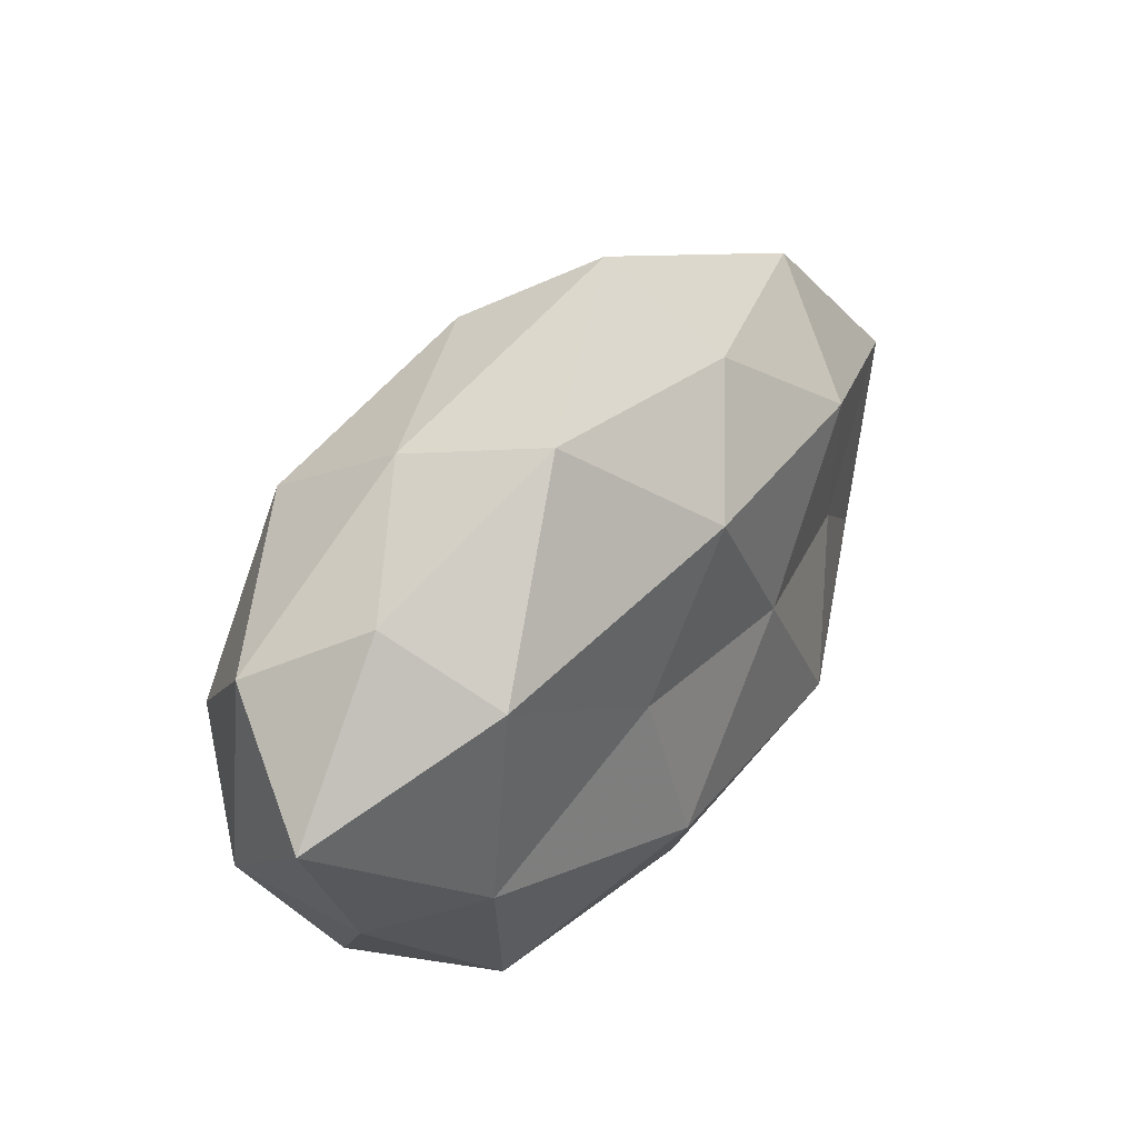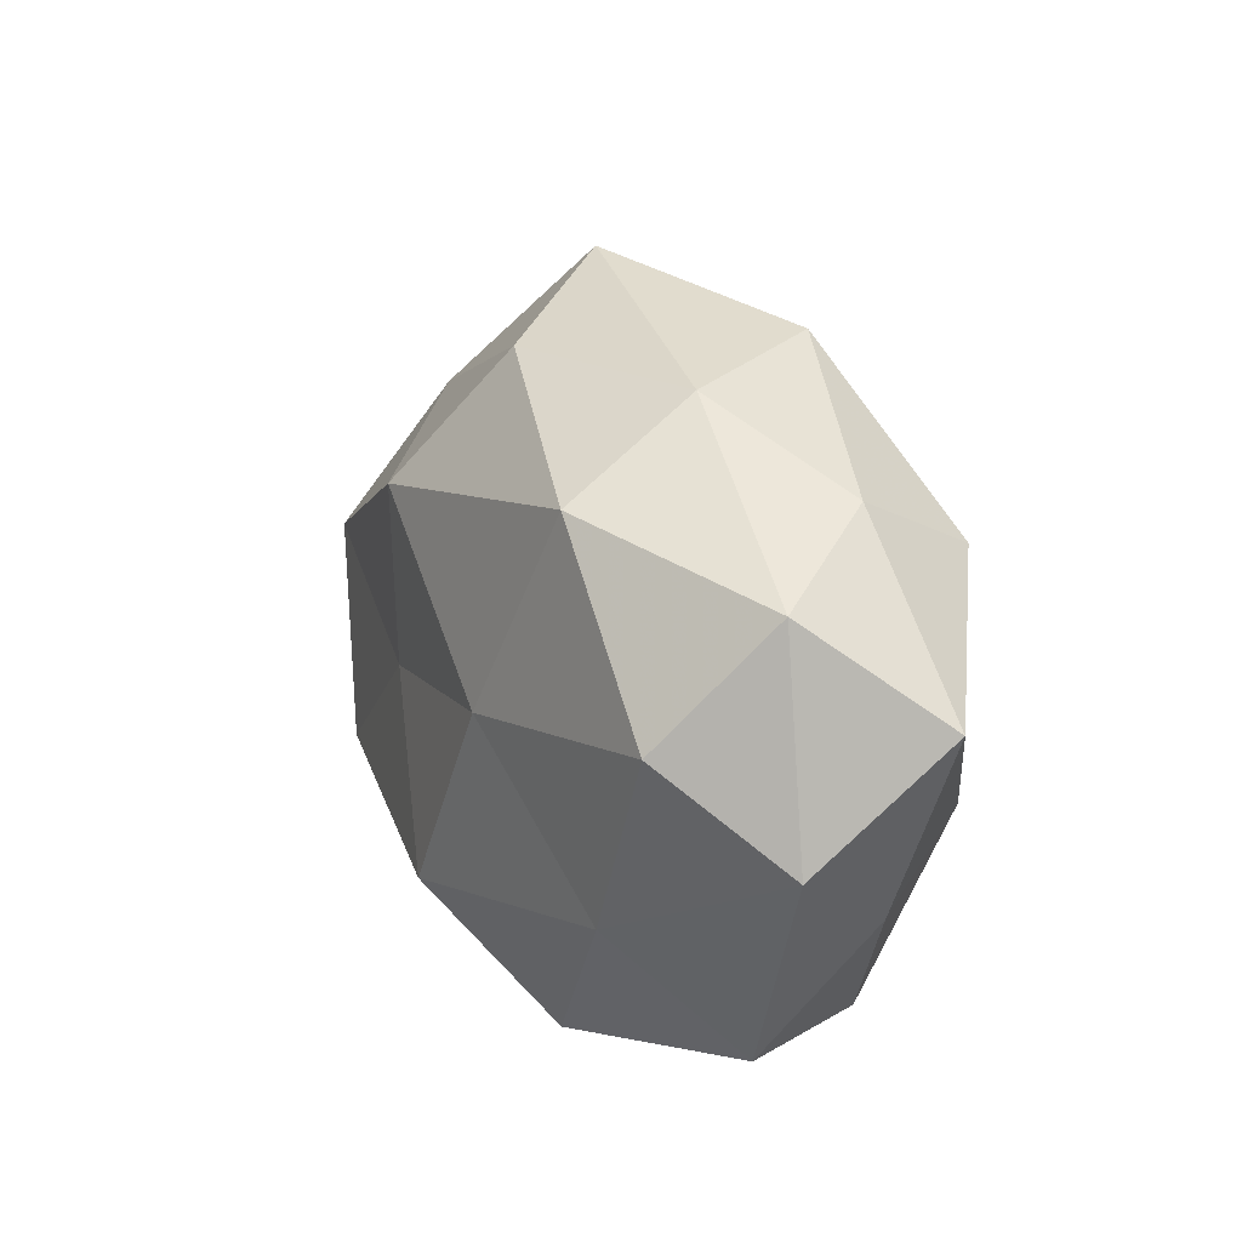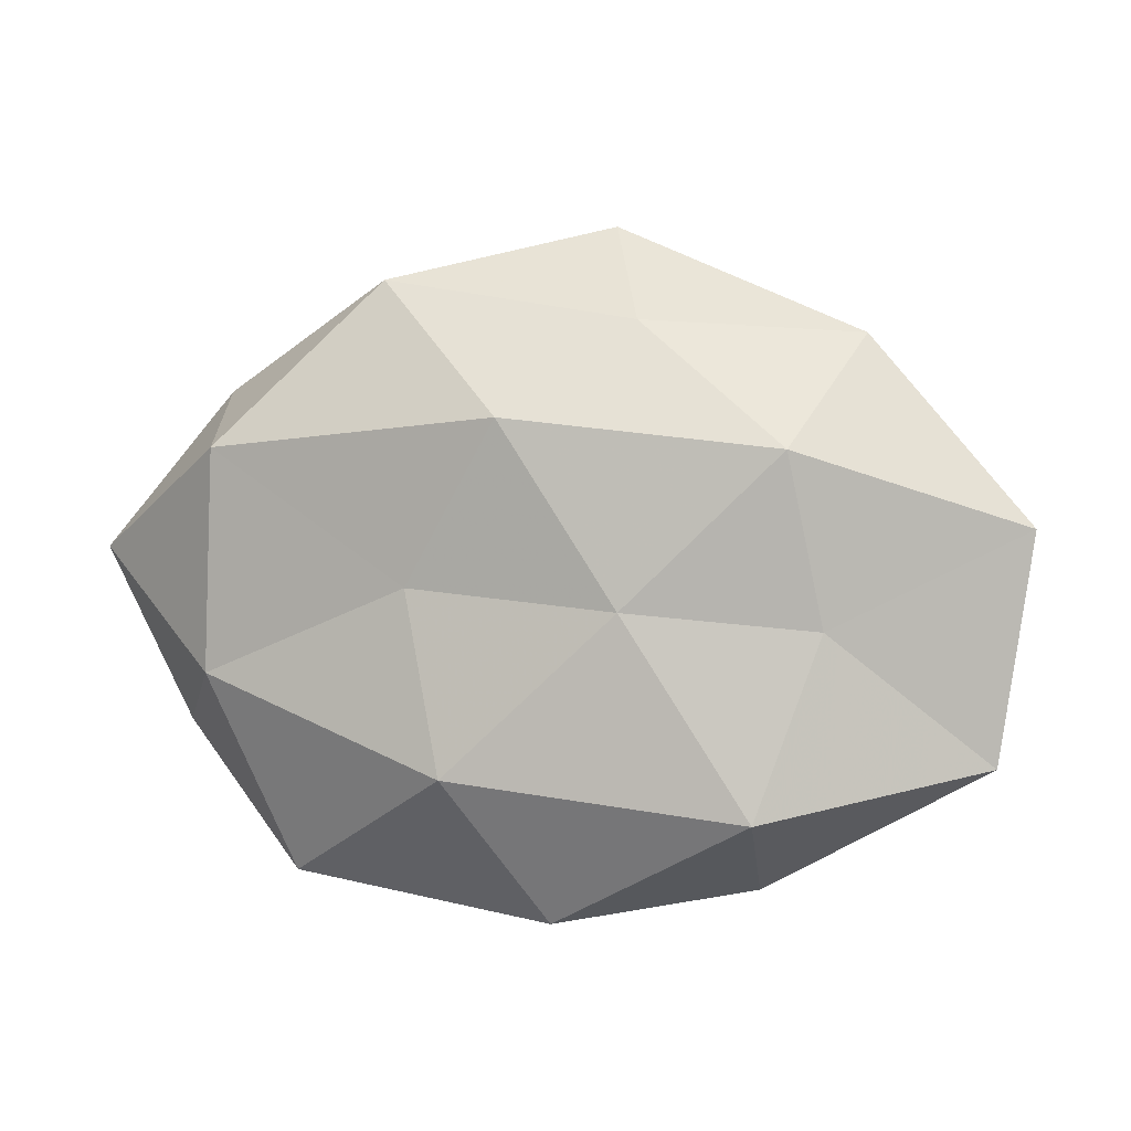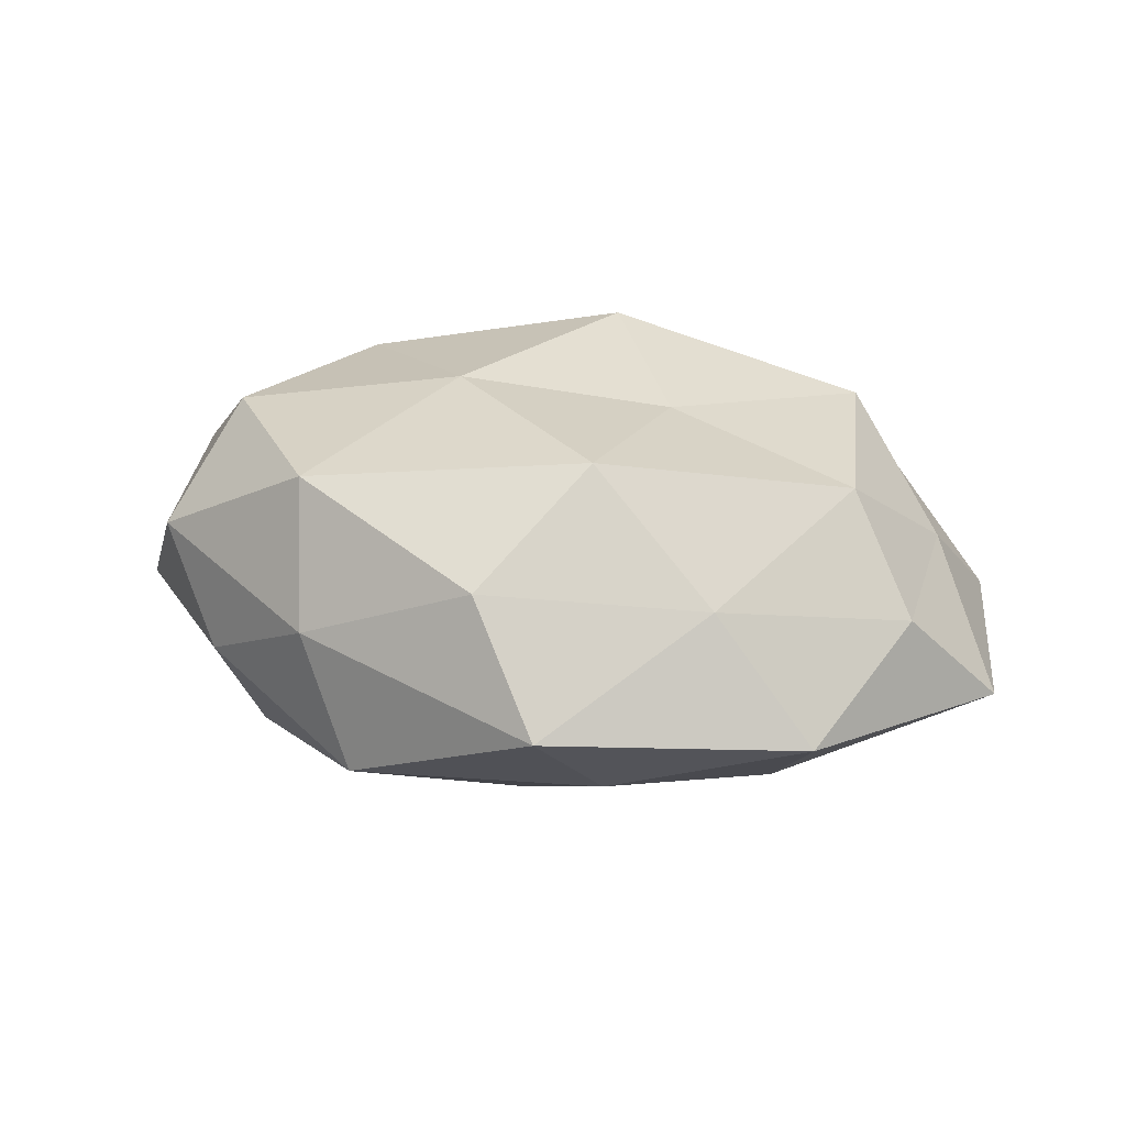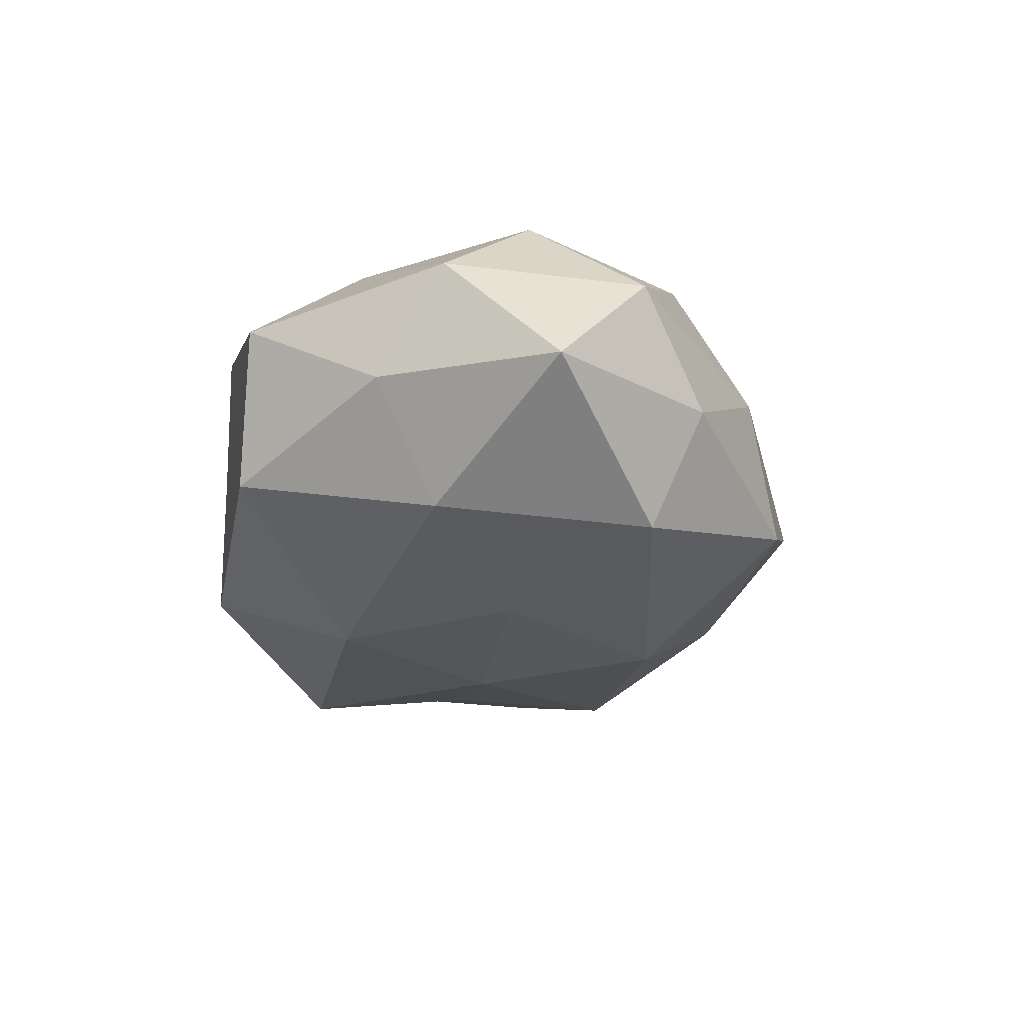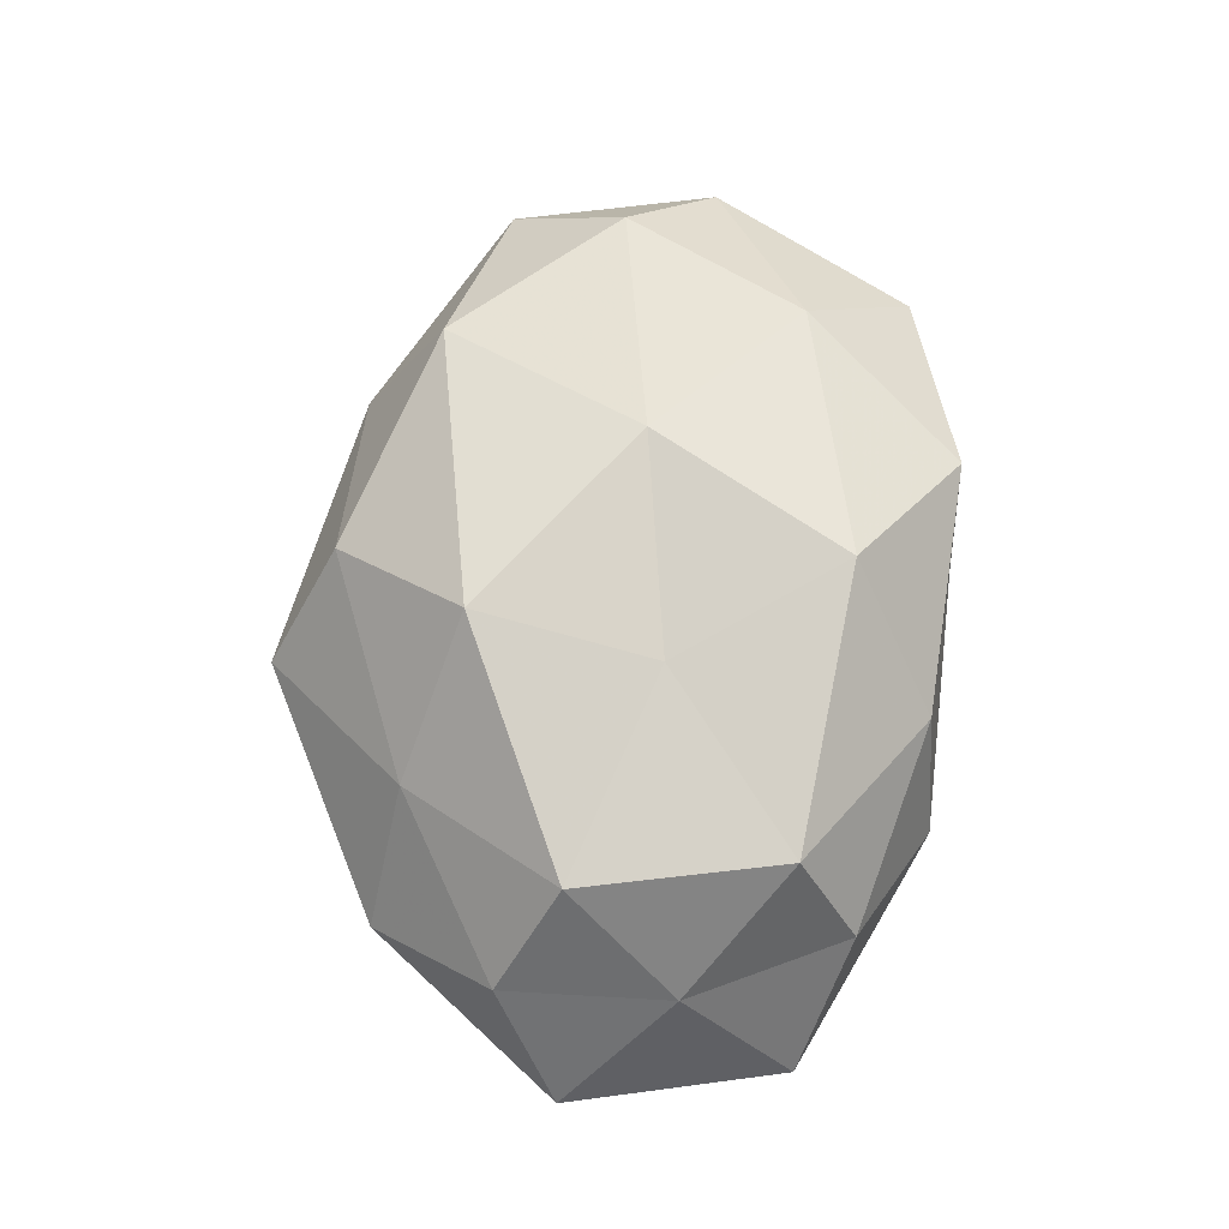
<metadata>
{"format":"obj","ext":"obj","renderer":"f3d","projection":"perspective","resolution":1024,"background":"white","views":[{"elev":38.9,"azim":127.6,"up":"+Y"},{"elev":15.0,"azim":64.4,"up":"+Y"},{"elev":4.7,"azim":-163.8,"up":"+Y"},{"elev":30.6,"azim":-166.2,"up":"+Z"},{"elev":-27.2,"azim":86.0,"up":"+Z"},{"elev":71.2,"azim":-89.3,"up":"+Z"}]}
</metadata>
<code>
v -0.03648 -0.002142 -0.01534
v 0.03795 -0.03285 0.004381
v 0.036 0.01827 -0.02073
v 0.004337 -0.03737 -0.0001499
v 0.01281 -0.0001125 0.02421
v 0.01705 0.03806 -0.01241
v 0.05592 0.005242 -0.00798
v -0.004239 -0.03776 -0.0149
v -0.04852 0.01657 0.006203
v 0.03957 0.0247 -0.006062
v 0.01147 0.002225 -0.0215
v -0.02941 -0.02381 -0.02027
v -0.04193 -0.02448 0.005998
v 0.0376 -0.00881 -0.01952
v 0.0456 -0.01653 -0.006187
v -0.01449 -0.002288 0.02193
v 0.024 0.03391 0.004153
v -0.03268 0.01857 -0.01806
v -0.002769 -0.02354 0.02466
v -0.02605 0.02757 0.01069
v -0.05926 0.009461 -0.007389
v 0.04817 0.01667 0.006918
v 0.001337 0.03588 0.01416
v -7.819e-05 0.02205 -0.02312
v 0.006488 -0.01961 -0.02424
v -0.02718 -0.03449 -0.004227
v 0.01278 -0.03717 0.01432
v -0.0141 8.389e-05 -0.02171
v 0.02661 0.02375 0.02024
v 0.05167 -0.008688 0.006767
v -0.01404 0.03322 -0.01281
v -0.03651 -0.01718 0.01948
v -0.03939 0.03173 -0.00424
v -0.04955 -0.004423 0.006703
v 0.04213 0.002635 0.01901
v -0.05528 -0.01815 -0.007529
v -0.00821 0.04463 0.0001733
v -0.01742 -0.03314 0.0108
v -0.009388 0.01994 0.02466
v 0.0286 -0.03352 -0.013
v -0.0397 0.008644 0.01918
v 0.03039 -0.01886 0.01833
f 3 6 10
f 10 7 3
f 7 14 3
f 3 14 11
f 7 15 14
f 17 10 6
f 5 16 19
f 1 21 18
f 22 7 10
f 22 10 17
f 24 6 3
f 11 24 3
f 12 25 8
f 25 11 14
f 26 8 4
f 12 8 26
f 2 27 4
f 1 28 12
f 1 18 28
f 28 24 11
f 18 24 28
f 28 11 25
f 28 25 12
f 22 17 29
f 29 17 23
f 30 2 15
f 30 15 7
f 30 7 22
f 24 31 6
f 18 31 24
f 19 16 32
f 33 9 20
f 21 9 33
f 21 33 18
f 18 33 31
f 21 34 9
f 34 13 32
f 35 29 5
f 35 22 29
f 35 30 22
f 1 12 36
f 1 36 21
f 12 26 36
f 36 26 13
f 36 13 34
f 36 34 21
f 17 6 37
f 23 17 37
f 37 20 23
f 37 6 31
f 33 20 37
f 31 33 37
f 26 4 38
f 13 26 38
f 38 4 27
f 27 19 38
f 38 32 13
f 19 32 38
f 5 39 16
f 39 23 20
f 29 39 5
f 29 23 39
f 2 4 40
f 40 4 8
f 15 2 40
f 40 14 15
f 8 25 40
f 25 14 40
f 41 20 9
f 41 32 16
f 9 34 41
f 34 32 41
f 16 39 41
f 39 20 41
f 5 19 42
f 42 27 2
f 42 19 27
f 42 2 30
f 35 5 42
f 35 42 30

</code>
